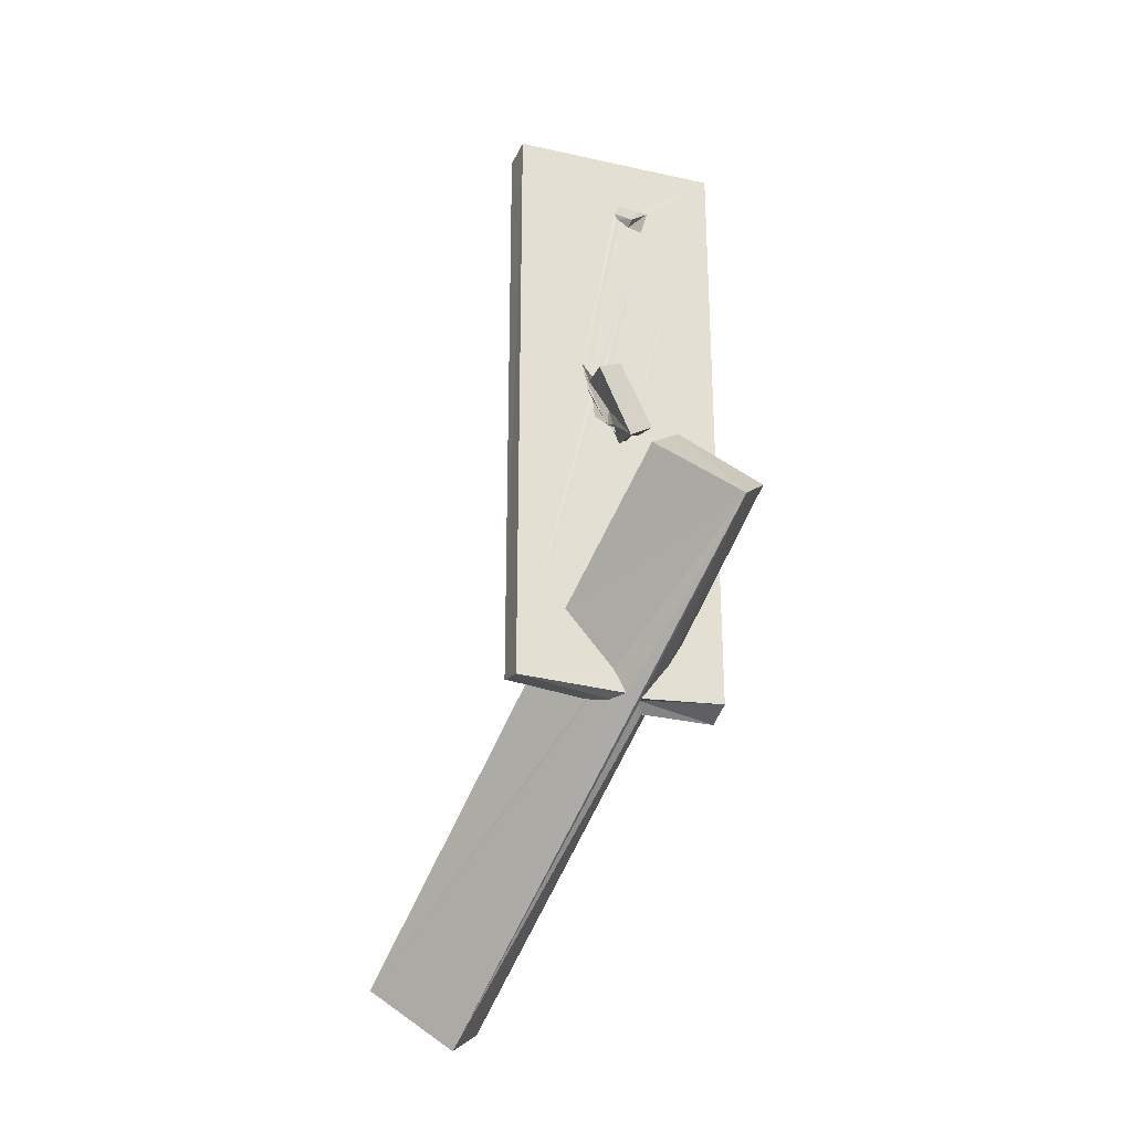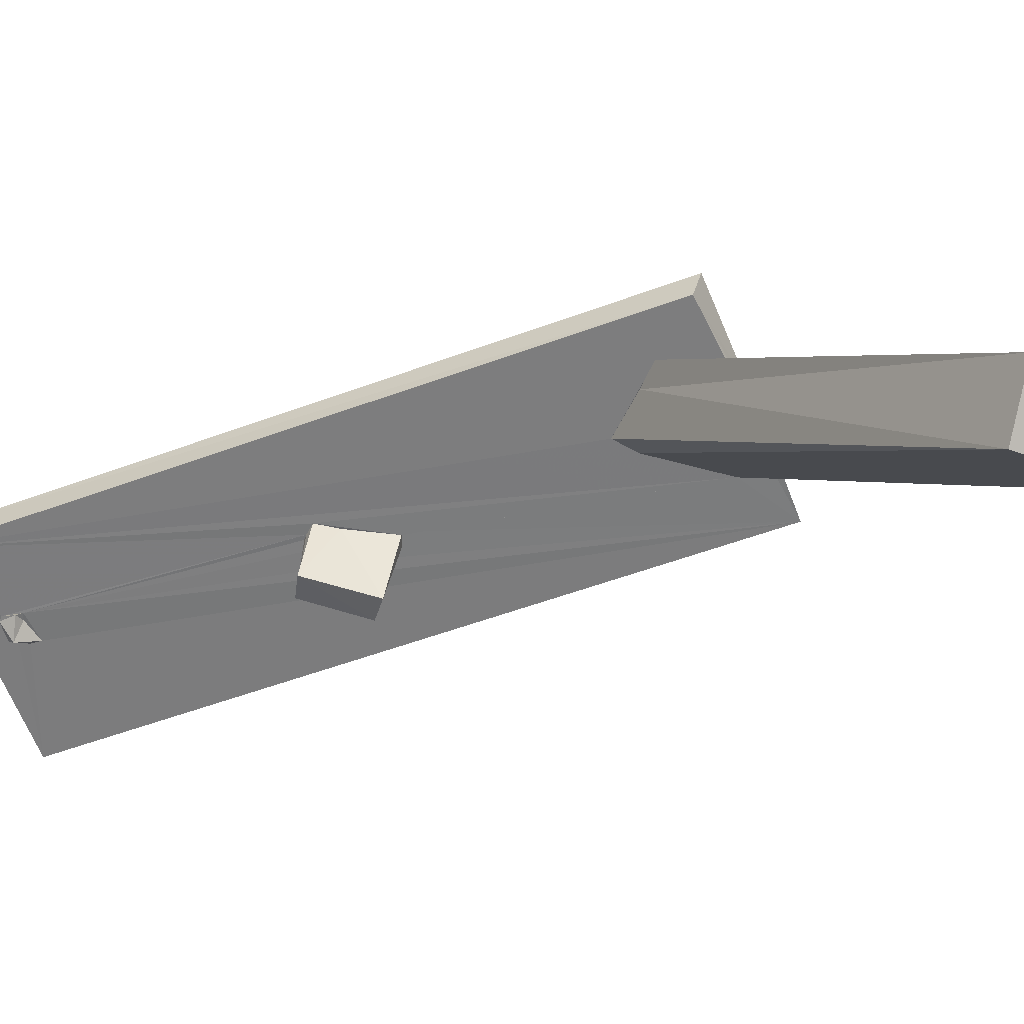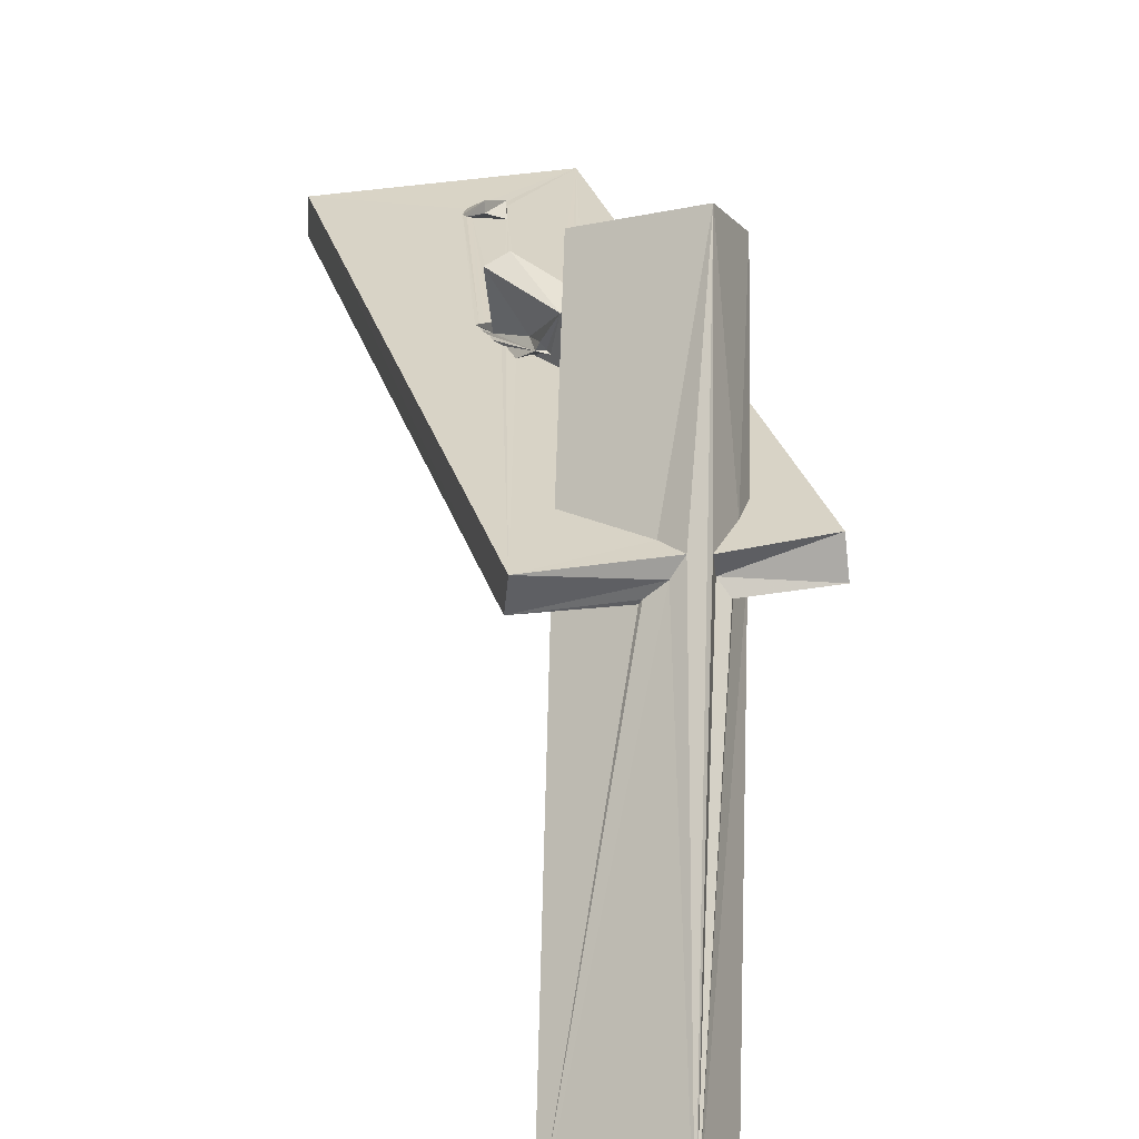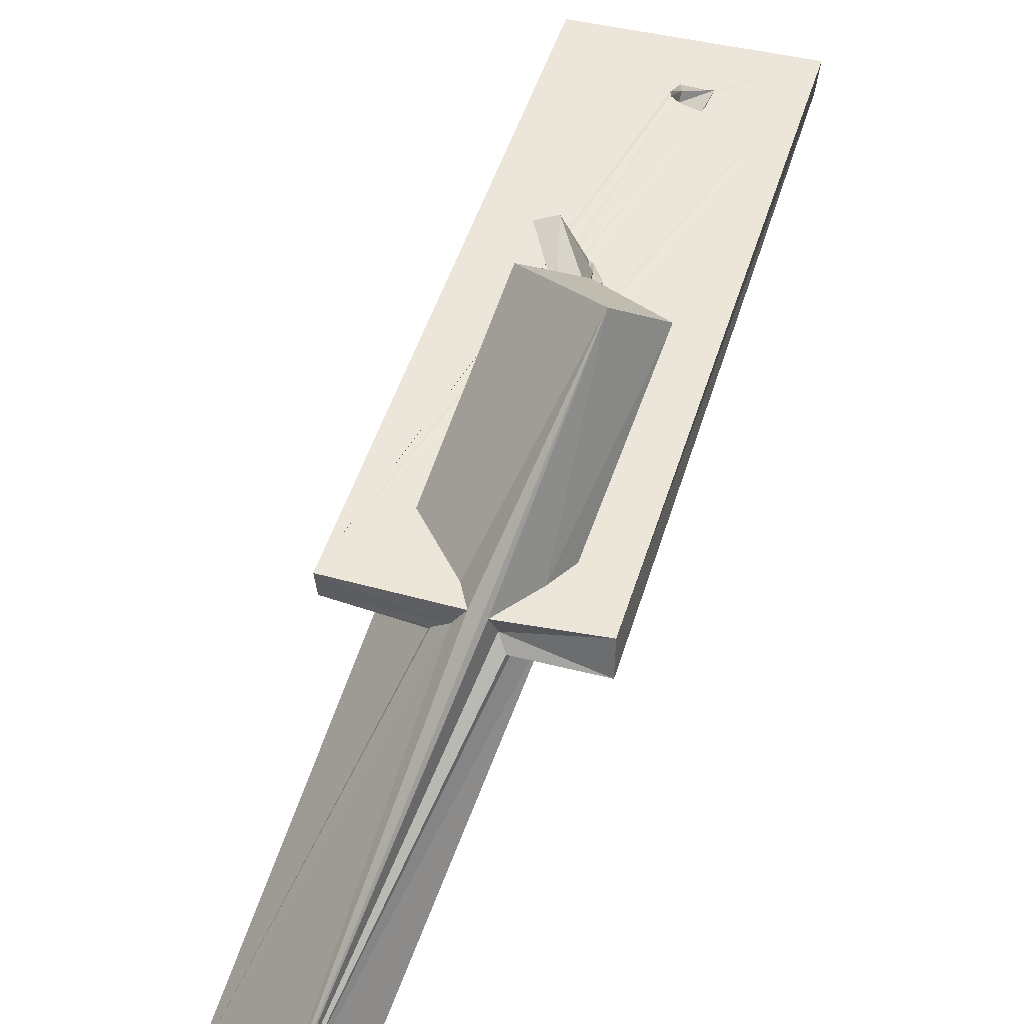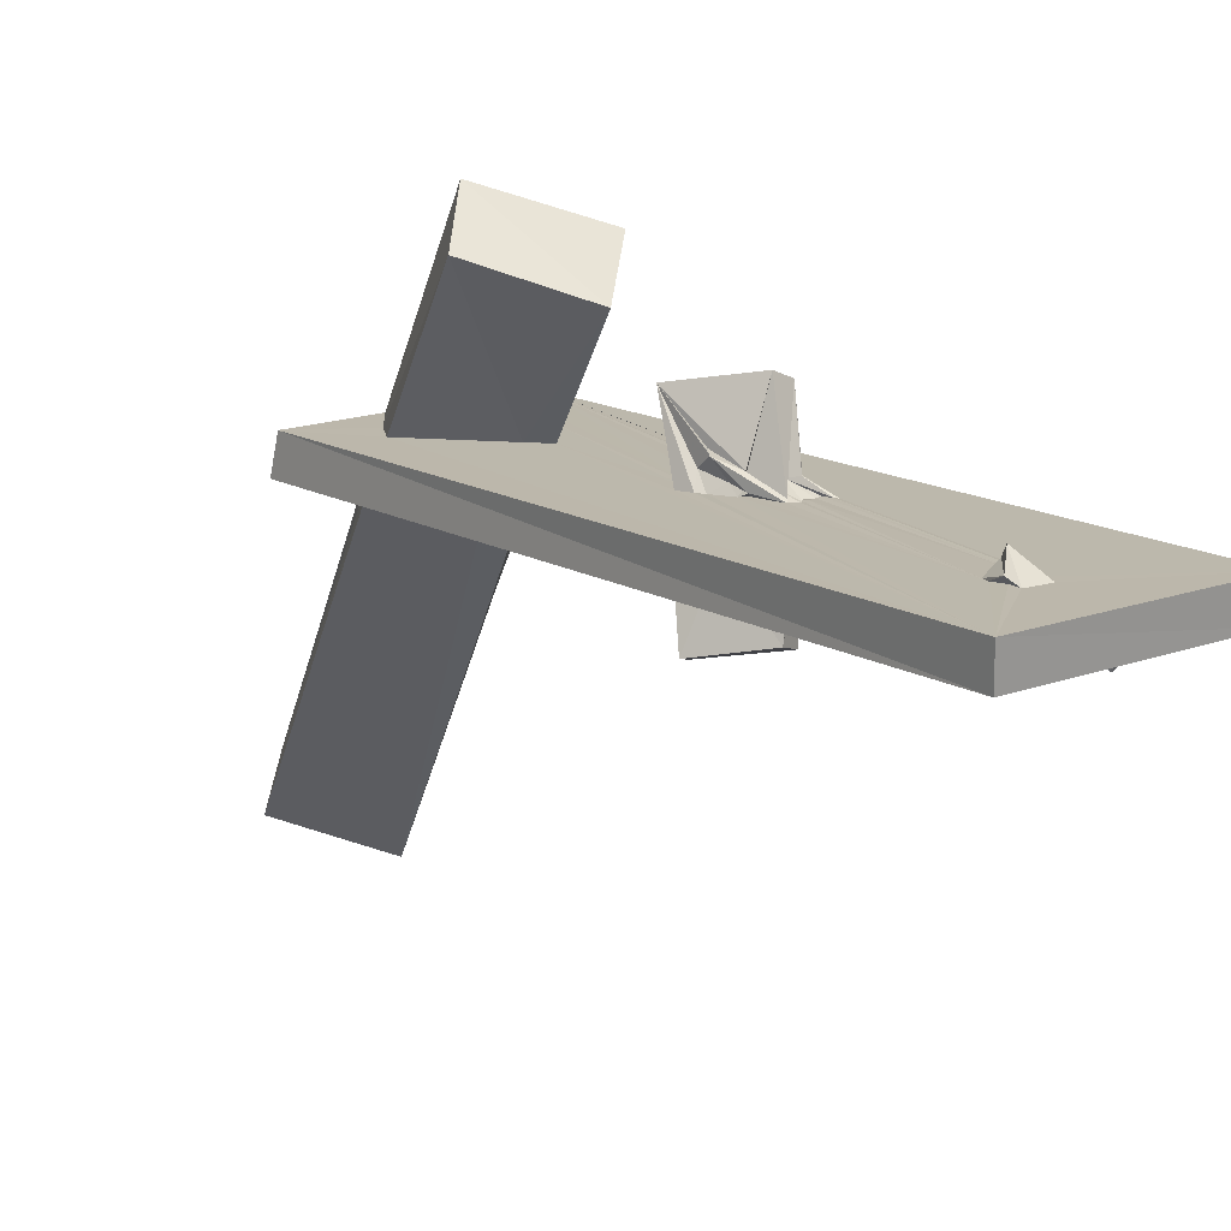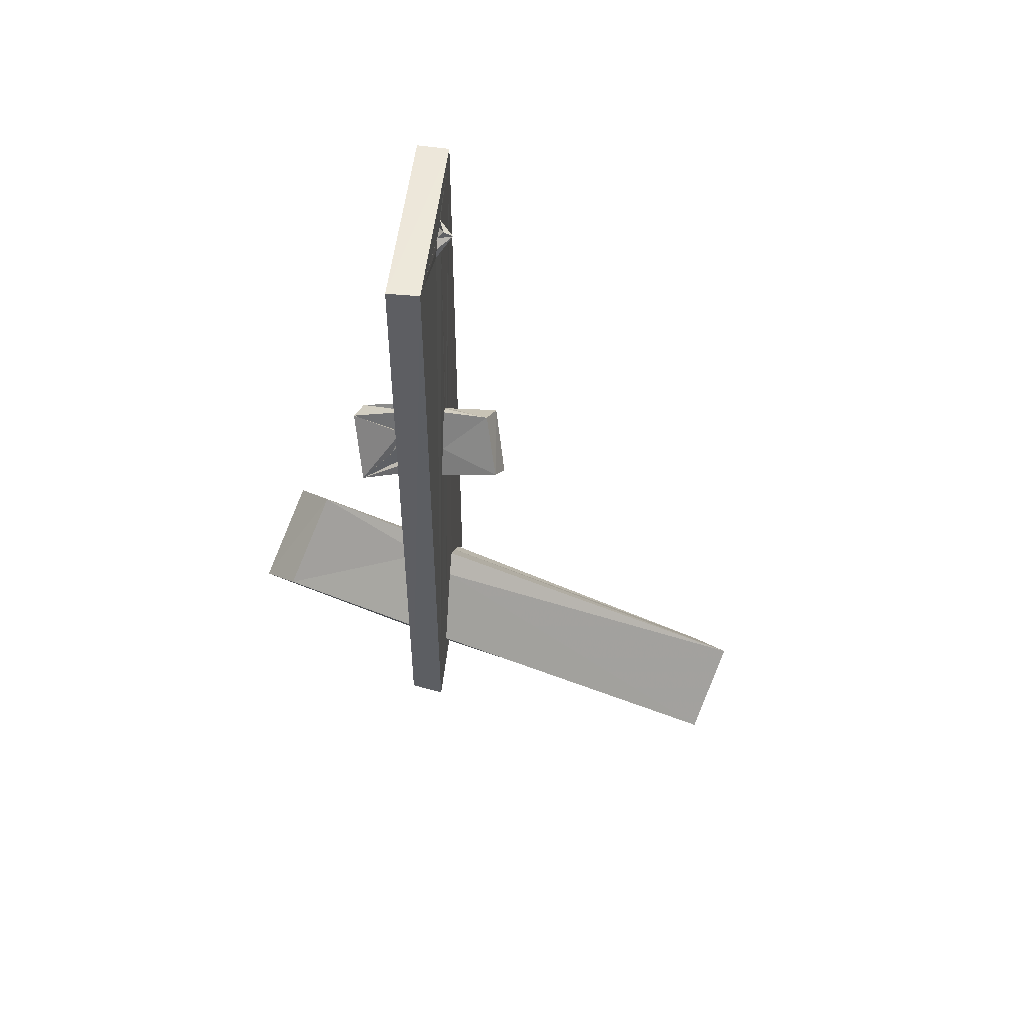
<metadata>
{"format":"obj","ext":"obj","renderer":"f3d","projection":"perspective","resolution":1024,"background":"white","views":[{"elev":-28.7,"azim":-19.8,"up":"+Y"},{"elev":-58.7,"azim":-69.3,"up":"+Z"},{"elev":28.1,"azim":-14.9,"up":"+Z"},{"elev":47.2,"azim":16.4,"up":"+Z"},{"elev":14.6,"azim":141.6,"up":"+Z"},{"elev":50.9,"azim":95.8,"up":"+Y"}]}
</metadata>
<code>
o 700_Cube.2810
v -2.001 -5.806 -0.2922
v -1.982 -5.957 0.3018
v -1.986 5.989 0.2965
v -2.02 5.925 -0.2975
v -0.1282 -6.043 0.02571
v -0.002265 4.726 0.2969
v -0.6838 0.8609 0.3085
v 0.03246 4.616 0.3059
v -0.7328 0.8939 0.3044
v -0.6851 0.7814 0.3042
v -0.248 -3.978 -0.3045
v -0.8534 -4.622 -0.2951
v 2.028 6.075 0.3034
v 0.0864 -6.004 0.3081
v -0.4214 -5.977 -0.2184
v 0.09764 4.936 0.2957
v -0.6953 0.7323 0.296
v -0.6461 0.7031 0.3074
v 0.1015 4.584 0.2978
v 0.2267 4.319 0.4526
v 0.2427 4.408 0.608
v -1.229 -4.981 -0.3026
v 1.001 -5.456 -0.298
v 0.119 -4.265 -0.3003
v -2.003 -9.326 -6.719
v 1.974 6.02 -0.2912
v -0.1402 -5.576 0.3028
v -1.249 -11.09 -5.42
v -2.747 -9.917 -6.006
v -0.4597 -5.948 -0.2921
v 0.5314 4.912 0.297
v -0.6205 0.3618 0.2981
v -0.6348 0.5292 0.302
v -0.5465 0.7125 0.3003
v 0.6541 4.794 0.4177
v -0.4406 0.5458 -0.3012
v -0.5668 -10.53 -6.132
v 2.004 -5.931 0.3083
v -0.1943 5.397 -0.2916
v -0.4558 5.38 -0.2919
v -1.068 -4.51 0.3024
v 1.134 -3.409 3.458
v 0.5258 4.731 0.3041
v -0.5517 0.1878 0.2999
v -0.4063 0.7641 0.3066
v 0.561 4.39 0.3018
v 0.2026 -0.5897 -0.3005
v -0.2064 0.2013 -0.2946
v -0.293 0.7121 -0.2955
v 0.6818 -5.922 -0.2943
v 2.033 -6.08 -0.2976
v 1.208 -4.833 0.3008
v -0.5064 5.554 -0.2963
v -0.1262 5.433 -0.2988
v -0.1915 5.533 -0.406
v 0.02701 -0.7864 0.3014
v 0.05126 -0.7 0.3043
v 0.3772 -6.066 0.299
v 0.5969 4.524 0.3036
v -0.5118 0.1111 0.3067
v -0.3298 0.6552 0.2992
v -0.2707 0.7879 -1.323
v 0.3897 -0.2682 -1.551
v 0.155 -0.6156 -0.2941
v -0.5829 5.476 -0.3011
v 0.1537 1.014 -1.181
v 0.6153 -6.081 -0.3014
v 0.03205 5.112 -0.29
v 0.4649 -5.925 -0.07039
v -0.1151 -3.299 0.303
v 0.1628 -3.574 0.3084
v 0.921 -5.327 0.3015
v -0.2414 5.402 -0.5707
v 0.01077 5.293 -0.2989
v -0.7708 -4.109 0.3036
v 0.1672 -0.6829 0.3002
v -0.1237 -1.179 1.27
v -0.1556 -0.363 0.3014
v -0.3721 -2.346 2.883
v 0.08278 0.1171 0.3066
v -0.0297 0.2267 0.3049
v -0.1307 0.6718 0.297
v -0.125 0.7276 0.306
v -0.2088 -0.2935 0.3027
v -0.2923 -0.2205 0.2974
v -0.4701 -0.2717 0.2976
v -0.3154 0.7708 0.3052
v 0.774 0.02279 -1.415
v 0.5367 -0.3973 -0.2964
v 0.376 -0.5264 -0.2999
v -0.5221 5.153 -0.3029
v -0.2193 0.7745 -0.2917
v -0.3981 5.207 -0.2927
v 0.4036 -0.5225 0.3036
v 0.4392 -1.589 2.167
v 1.812 -2.711 2.748
v -0.568 5.245 -0.3761
v 0.2726 -0.5458 0.2979
v 0.05738 0.3051 0.3667
v 0.05139 0.3039 0.3657
v 0.2482 -0.1616 0.3035
v 0.09677 0.1753 0.3037
v -0.2577 0.7804 0.3085
v -0.152 -0.5169 0.4396
v -0.1129 -0.657 0.4775
v -0.1457 -0.5743 0.5094
v -0.2667 -0.07855 0.3059
v -0.03956 0.8607 -0.2957
v 0.3044 0.1432 -0.2962
v 0.3292 -0.2745 0.3087
v 0.249 -1.026 1.399
v 0.02916 0.2001 0.3935
v 0.07877 0.01293 0.4374
v 0.1866 -0.3929 0.5398
v 0.177 -0.1924 0.7192
v -0.8099 0.04473 1.48
v -0.2861 -0.2531 0.5766
v -0.2388 -0.6027 0.6448
v -0.1906 -0.397 0.3829
v -0.4411 0.1061 1.625
v 0.01811 0.2157 0.5858
v 0.1201 -0.3008 0.7677
v -0.5927 0.4678 0.3487
v -0.05379 0.1454 0.5577
v -0.1626 0.6853 0.3467
v -0.2374 0.464 0.391
v -0.4315 0.3256 0.4702
v -0.5641 0.4469 0.518
v -0.5465 0.4893 0.5074
v -0.2855 -0.5422 0.4978
v 0.2544 -0.1067 0.7316
f 1 2 3 4
f 4 26 39 40
f 26 74 54
f 26 68 74
f 26 51 68
f 91 93 68 51
f 26 54 39
f 40 53 4
f 89 109 108 91
f 91 51 89
f 108 92 91
f 64 90 89 51
f 49 65 91 92
f 49 4 65
f 53 65 4
f 36 48 47 23
f 23 4 36
f 64 51 23 47
f 4 49 36
f 1 4 11 12
f 23 24 11 4
f 51 67 50
f 51 50 23
f 22 1 12
f 30 1 22
f 26 13 38 51
f 70 71 52 13
f 13 101 110
f 57 41 75 76
f 76 70 94 98
f 13 110 94
f 70 13 94
f 76 75 70
f 52 38 13
f 52 72 38
f 80 102 101 13
f 78 84 86 2
f 86 60 2
f 84 85 86
f 87 59 61
f 59 87 103
f 103 82 59
f 59 83 81 80
f 59 82 83
f 80 13 59
f 41 57 56 2
f 56 78 2
f 44 2 60
f 61 59 46 45
f 32 2 44
f 34 19 18
f 17 2 32 33
f 45 46 19 34
f 13 43 59
f 13 31 43
f 13 16 31
f 19 8 7 18
f 10 2 17
f 3 6 16 13
f 2 10 9
f 6 3 2 9
f 7 8 6 9
f 2 14 27
f 72 58 38
f 2 27 41
f 69 51 38 58
f 67 51 69
f 2 1 5 14
f 5 1 15
f 1 30 15
f 13 26 4 3
f 75 79 95 70
f 41 79 75
f 25 29 12 11
f 29 22 12
f 95 96 71 70
f 96 52 71
f 37 25 24 23
f 24 25 11
f 96 42 72 52
f 28 67 69
f 28 50 67
f 58 42 28
f 58 72 42
f 28 69 58
f 28 37 23 50
f 27 14 42 41
f 28 14 5
f 28 42 14
f 42 79 41
f 29 28 5 15
f 29 15 30
f 30 22 29
f 29 25 37 28
f 42 96 95 79
f 93 91 97 73
f 73 68 93
f 46 20 19
f 73 55 54 74
f 73 74 68
f 31 35 43
f 43 35 59
f 55 39 54
f 55 40 39
f 21 31 16 6
f 21 35 31
f 65 97 91
f 8 20 21 6
f 20 8 19
f 20 46 35 21
f 46 59 35
f 55 73 53 40
f 53 73 97 65
f 92 66 49
f 66 62 36 49
f 108 66 92
f 129 116 127
f 116 129 128
f 128 123 116
f 116 120 125 126
f 126 127 116
f 63 47 48 62
f 62 48 36
f 84 78 104 119
f 77 116 117 118
f 77 118 106 105
f 105 104 78
f 105 78 77
f 85 84 107
f 117 116 123
f 84 119 107
f 78 56 77
f 63 64 47
f 63 88 90 64
f 88 89 90
f 111 77 98 94
f 77 56 57
f 57 76 77
f 76 98 77
f 88 66 109 89
f 109 66 108
f 101 102 113 114
f 114 111 110 101
f 114 115 111
f 111 94 110
f 120 111 121 124
f 122 121 111
f 111 115 122
f 102 112 113
f 102 80 100 112
f 125 120 124
f 80 99 100
f 80 81 99
f 120 116 77 111
f 88 63 62 66
f 130 32 44
f 60 86 130 44
f 130 123 33 32
f 17 33 123 10
f 130 118 117 123
f 123 128 9 10
f 85 107 119 130
f 104 105 130 119
f 130 86 85
f 99 113 112 100
f 99 83 131 113
f 83 99 81
f 131 114 113
f 83 82 125 124
f 121 131 83 124
f 121 122 131
f 82 103 126 125
f 61 45 34 127
f 18 7 127 34
f 7 9 129 127
f 127 126 87 61
f 9 128 129
f 126 103 87
f 131 122 115
f 115 114 131
f 130 105 106 118

</code>
